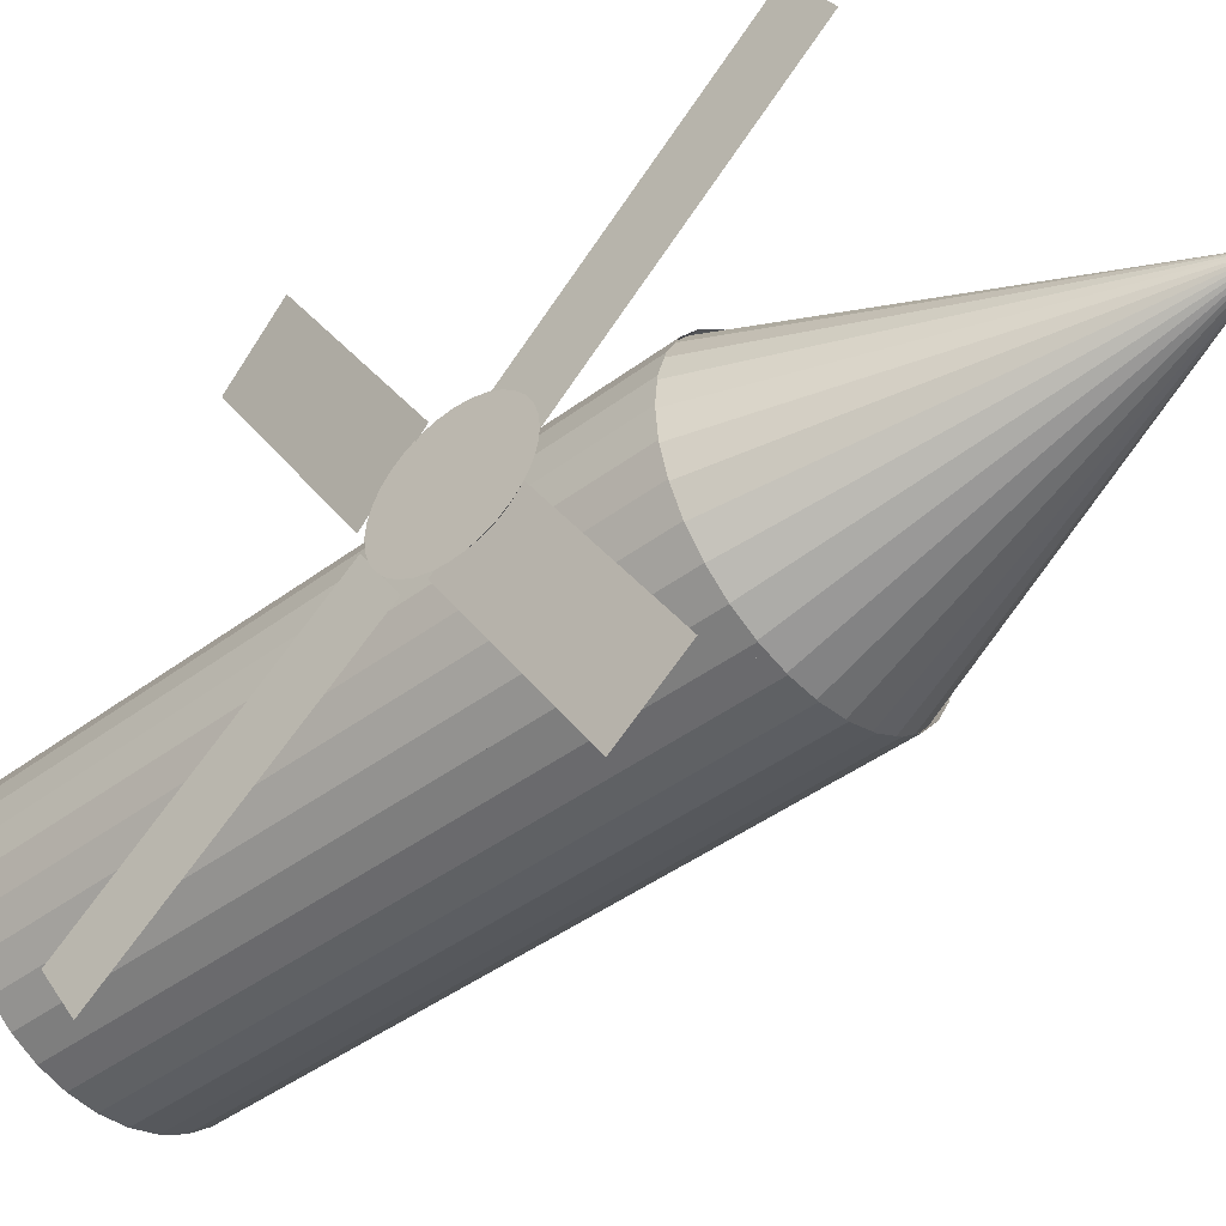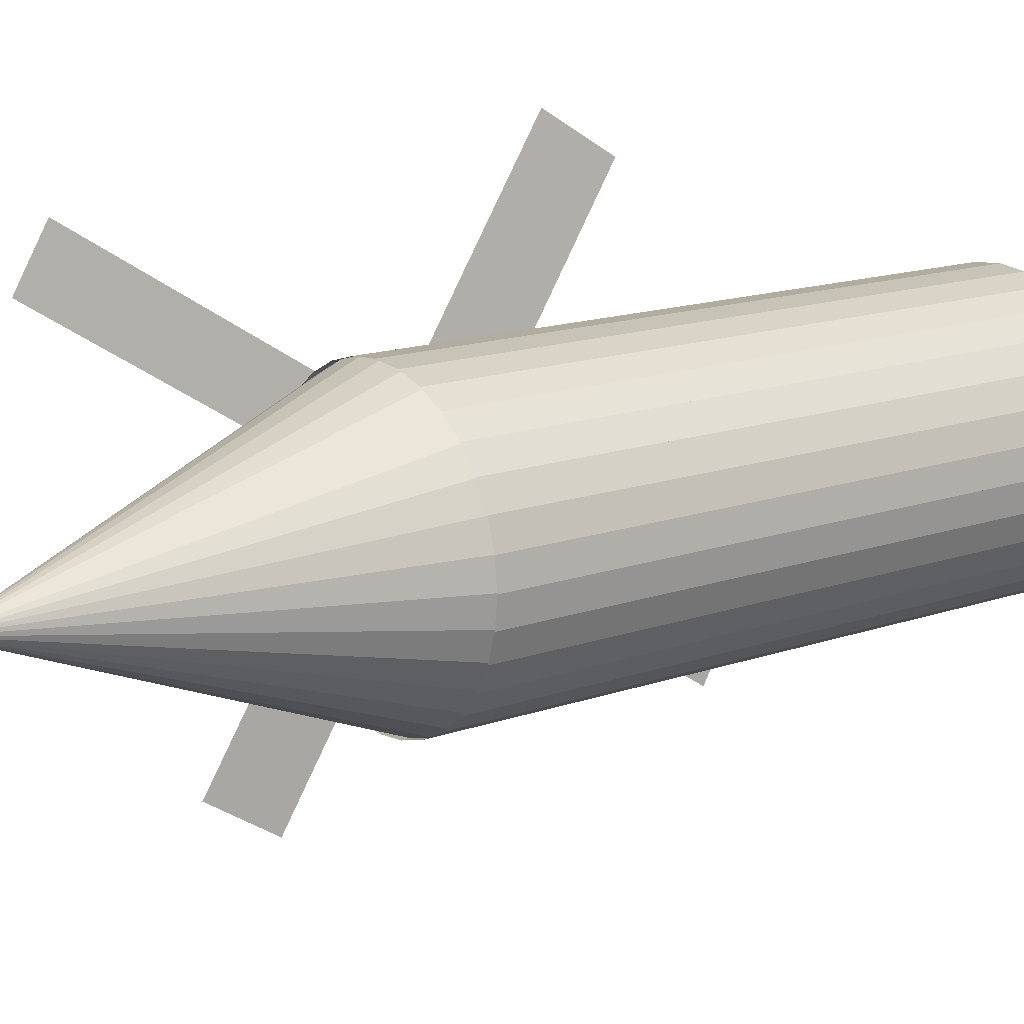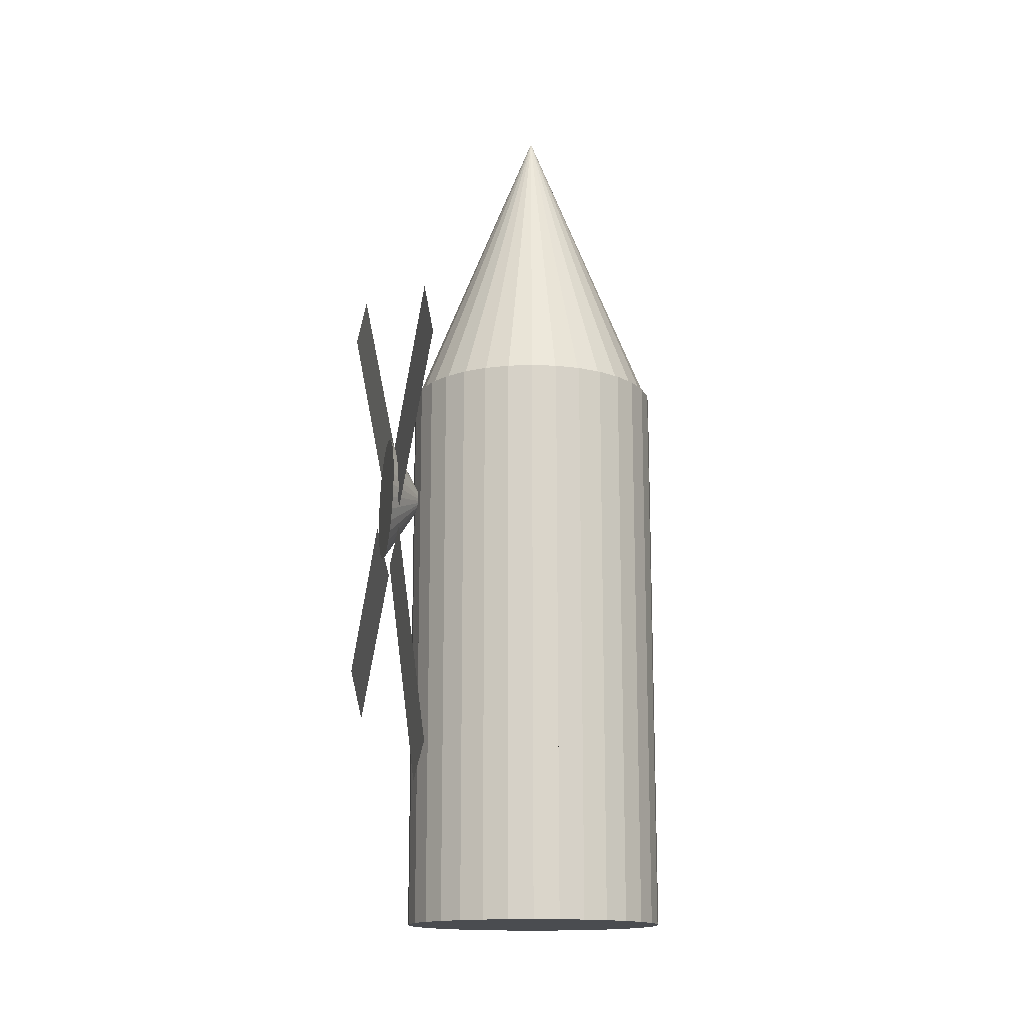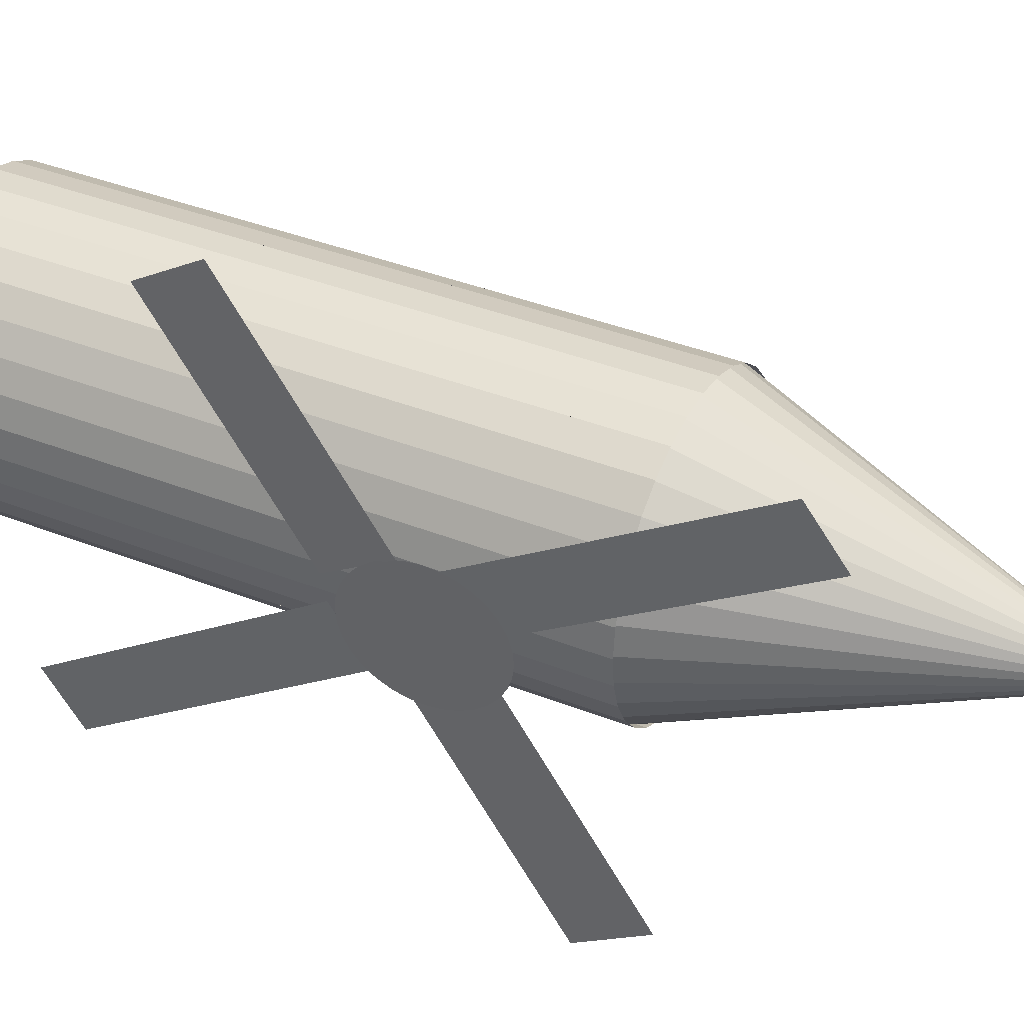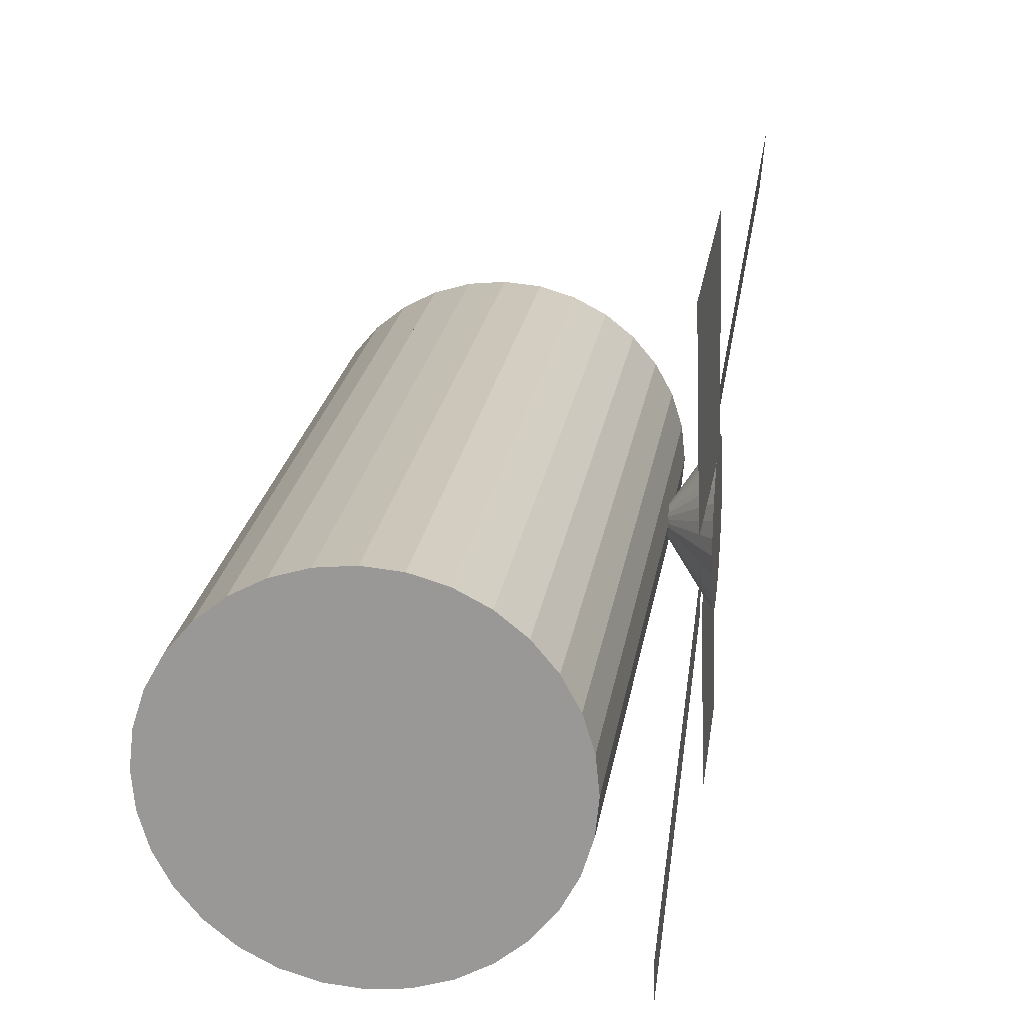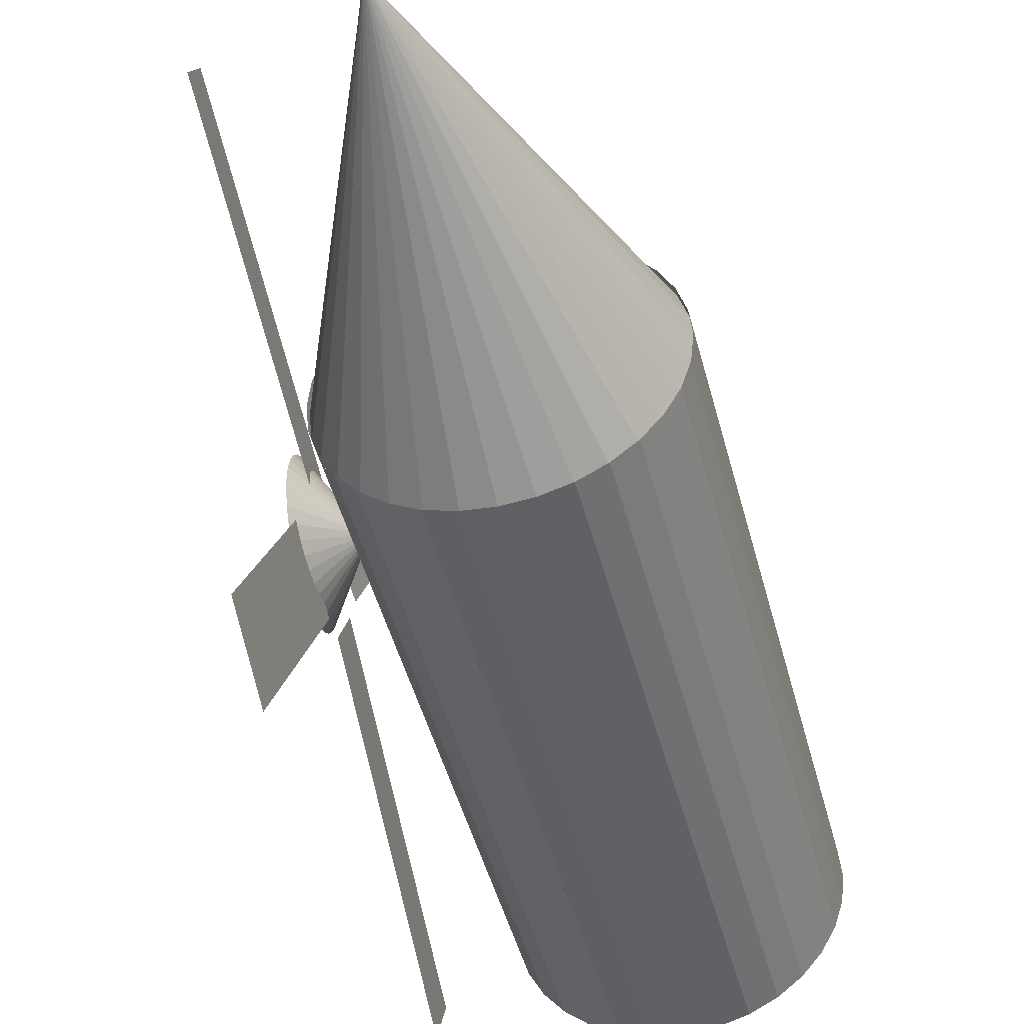
<metadata>
{"format":"obj","ext":"obj","renderer":"f3d","projection":"perspective","resolution":1024,"background":"white","views":[{"elev":-42.5,"azim":132.0,"up":"+Z"},{"elev":14.9,"azim":-127.2,"up":"+Z"},{"elev":-15.1,"azim":168.9,"up":"+Y"},{"elev":38.0,"azim":116.9,"up":"+Z"},{"elev":19.8,"azim":7.7,"up":"+Z"},{"elev":-45.6,"azim":-165.9,"up":"+Z"}]}
</metadata>
<code>
o Cilindro
v 0.04089 -0.1459 -0.926
v 0.04089 1.995 -0.926
v 0.2089 -0.1459 -0.9099
v 0.2089 1.995 -0.9099
v 0.3704 -0.1459 -0.8621
v 0.3704 1.995 -0.8621
v 0.5193 -0.1459 -0.7845
v 0.5193 1.995 -0.7845
v 0.6498 -0.1459 -0.6802
v 0.6498 1.995 -0.6802
v 0.7569 -0.1459 -0.553
v 0.7569 1.995 -0.553
v 0.8365 -0.1459 -0.4079
v 0.8365 1.995 -0.4079
v 0.8855 -0.1459 -0.2504
v 0.8855 1.995 -0.2504
v 0.902 -0.1459 -0.08672
v 0.902 1.995 -0.08672
v 0.8855 -0.1459 0.07702
v 0.8855 1.995 0.07702
v 0.8365 -0.1459 0.2345
v 0.8365 1.995 0.2345
v 0.7569 -0.1459 0.3796
v 0.7569 1.995 0.3796
v 0.6498 -0.1459 0.5067
v 0.6498 1.995 0.5067
v 0.5193 -0.1459 0.6111
v 0.5193 1.995 0.6111
v 0.3704 -0.1459 0.6887
v 0.3704 1.995 0.6887
v 0.2089 -0.1459 0.7364
v 0.2089 1.995 0.7364
v 0.04089 -0.1459 0.7526
v 0.04089 1.995 0.7526
v -0.1271 -0.1459 0.7364
v -0.1271 1.995 0.7364
v -0.2887 -0.1459 0.6887
v -0.2887 1.995 0.6887
v -0.4375 -0.1459 0.6111
v -0.4375 1.995 0.6111
v -0.568 -0.1459 0.5067
v -0.568 1.995 0.5067
v -0.6751 -0.1459 0.3796
v -0.6751 1.995 0.3796
v -0.7547 -0.1459 0.2345
v -0.7547 1.995 0.2345
v -0.8037 -0.1459 0.07702
v -0.8037 1.995 0.07702
v -0.8203 -0.1459 -0.08672
v -0.8203 1.995 -0.08672
v -0.8037 -0.1459 -0.2504
v -0.8037 1.995 -0.2504
v -0.7547 -0.1459 -0.4079
v -0.7547 1.995 -0.4079
v -0.6751 -0.1459 -0.553
v -0.6751 1.995 -0.553
v -0.568 -0.1459 -0.6802
v -0.568 1.995 -0.6802
v -0.4375 -0.1459 -0.7845
v -0.4375 1.995 -0.7845
v -0.2887 -0.1459 -0.8621
v -0.2887 1.995 -0.8621
v -0.1271 -0.1459 -0.9099
v -0.1271 1.995 -0.9099
v 0.04089 1.489 -0.926
v 0.04089 3.63 -0.926
v 0.2089 1.489 -0.9099
v 0.2089 3.63 -0.9099
v 0.3704 1.489 -0.8621
v 0.3704 3.63 -0.8621
v 0.5193 1.489 -0.7845
v 0.5193 3.63 -0.7845
v 0.6498 1.489 -0.6802
v 0.6498 3.63 -0.6802
v 0.7569 1.489 -0.553
v 0.7569 3.63 -0.553
v 0.8365 1.489 -0.4079
v 0.8365 3.63 -0.4079
v 0.8855 1.489 -0.2504
v 0.8855 3.63 -0.2504
v 0.902 1.489 -0.08672
v 0.902 3.63 -0.08672
v 0.8855 1.489 0.07702
v 0.8855 3.63 0.07702
v 0.8365 1.489 0.2345
v 0.8365 3.63 0.2345
v 0.7569 1.489 0.3796
v 0.7569 3.63 0.3796
v 0.6498 1.489 0.5067
v 0.6498 3.63 0.5067
v 0.5193 1.489 0.6111
v 0.5193 3.63 0.6111
v 0.3704 1.489 0.6887
v 0.3704 3.63 0.6887
v 0.2089 1.489 0.7364
v 0.2089 3.63 0.7364
v 0.04089 1.489 0.7526
v 0.04089 3.63 0.7526
v -0.1271 1.489 0.7364
v -0.1271 3.63 0.7364
v -0.2887 1.489 0.6887
v -0.2887 3.63 0.6887
v -0.4375 1.489 0.6111
v -0.4375 3.63 0.6111
v -0.568 1.489 0.5067
v -0.568 3.63 0.5067
v -0.6751 1.489 0.3796
v -0.6751 3.63 0.3796
v -0.7547 1.489 0.2345
v -0.7547 3.63 0.2345
v -0.8037 1.489 0.07702
v -0.8037 3.63 0.07702
v -0.8203 1.489 -0.08672
v -0.8203 3.63 -0.08672
v -0.8037 1.489 -0.2504
v -0.8037 3.63 -0.2504
v -0.7547 1.489 -0.4079
v -0.7547 3.63 -0.4079
v -0.6751 1.489 -0.553
v -0.6751 3.63 -0.553
v -0.568 1.489 -0.6802
v -0.568 3.63 -0.6802
v -0.4375 1.489 -0.7845
v -0.4375 3.63 -0.7845
v -0.2887 1.489 -0.8621
v -0.2887 3.63 -0.8621
v -0.1271 1.489 -0.9099
v -0.1271 3.63 -0.9099
f 1 2 4 3
f 3 4 6 5
f 5 6 8 7
f 7 8 10 9
f 9 10 12 11
f 11 12 14 13
f 13 14 16 15
f 15 16 18 17
f 17 18 20 19
f 19 20 22 21
f 21 22 24 23
f 23 24 26 25
f 25 26 28 27
f 27 28 30 29
f 29 30 32 31
f 31 32 34 33
f 33 34 36 35
f 35 36 38 37
f 37 38 40 39
f 39 40 42 41
f 41 42 44 43
f 43 44 46 45
f 45 46 48 47
f 47 48 50 49
f 49 50 52 51
f 51 52 54 53
f 53 54 56 55
f 55 56 58 57
f 57 58 60 59
f 59 60 62 61
f 4 2 64 62 60 58 56 54 52 50 48 46 44 42 40 38 36 34 32 30 28 26 24 22 20 18 16 14 12 10 8 6
f 61 62 64 63
f 63 64 2 1
f 1 3 5 7 9 11 13 15 17 19 21 23 25 27 29 31 33 35 37 39 41 43 45 47 49 51 53 55 57 59 61 63
f 31 29 93 95
f 12 14 78 76
f 49 47 111 113
f 30 32 96 94
f 14 13 77 78
f 48 50 114 112
f 32 31 95 96
f 15 13 77 79
f 50 49 113 114
f 33 31 95 97
f 14 16 80 78
f 51 49 113 115
f 32 34 98 96
f 16 15 79 80
f 50 52 116 114
f 34 33 97 98
f 17 15 79 81
f 52 51 115 116
f 35 33 97 99
f 16 18 82 80
f 53 51 115 117
f 34 36 100 98
f 18 17 81 82
f 52 54 118 116
f 36 35 99 100
f 19 17 81 83
f 54 53 117 118
f 37 35 99 101
f 18 20 84 82
f 3 1 65 67
f 55 53 117 119
f 36 38 102 100
f 20 19 83 84
f 2 4 68 66
f 54 56 120 118
f 38 37 101 102
f 21 19 83 85
f 1 2 66 65
f 56 55 119 120
f 39 37 101 103
f 20 22 86 84
f 4 3 67 68
f 57 55 119 121
f 38 40 104 102
f 22 21 85 86
f 5 3 67 69
f 56 58 122 120
f 40 39 103 104
f 23 21 85 87
f 4 6 70 68
f 58 57 121 122
f 41 39 103 105
f 22 24 88 86
f 6 5 69 70
f 59 57 121 123
f 40 42 106 104
f 24 23 87 88
f 7 5 69 71
f 58 60 124 122
f 42 41 105 106
f 25 23 87 89
f 6 8 72 70
f 60 59 123 124
f 43 41 105 107
f 24 26 90 88
f 8 7 71 72
f 61 59 123 125
f 42 44 108 106
f 26 25 89 90
f 9 7 71 73
f 60 62 126 124
f 44 43 107 108
f 27 25 89 91
f 8 10 74 72
f 62 61 125 126
f 45 43 107 109
f 26 28 92 90
f 10 9 73 74
f 63 61 125 127
f 44 46 110 108
f 28 27 91 92
f 11 9 73 75
f 64 62 126 128
f 46 45 109 110
f 29 27 91 93
f 10 12 76 74
f 64 63 127 128
f 47 45 109 111
f 28 30 94 92
f 12 11 75 76
f 1 63 127 65
f 46 48 112 110
f 30 29 93 94
f 13 11 75 77
f 2 64 128 66
f 48 47 111 112
o Cone
v 0.04089 3.58 -0.926
v 0.2089 3.58 -0.9099
v 0.3704 3.58 -0.8621
v 0.5193 3.58 -0.7845
v 0.6498 3.58 -0.6802
v 0.7569 3.58 -0.553
v 0.8365 3.58 -0.4079
v 0.8855 3.58 -0.2504
v 0.902 3.58 -0.08672
v 0.8855 3.58 0.07702
v 0.8365 3.58 0.2345
v 0.7569 3.58 0.3796
v 0.6498 3.58 0.5067
v 0.5193 3.58 0.6111
v 0.3704 3.58 0.6887
v 0.2089 3.58 0.7364
v 0.04089 3.58 0.7526
v -0.1271 3.58 0.7364
v -0.2887 3.58 0.6887
v -0.4375 3.58 0.6111
v -0.568 3.58 0.5067
v -0.6751 3.58 0.3796
v -0.7547 3.58 0.2345
v -0.8037 3.58 0.07702
v -0.8203 3.58 -0.08672
v -0.8037 3.58 -0.2504
v -0.7547 3.58 -0.4079
v -0.6751 3.58 -0.553
v -0.568 3.58 -0.6802
v -0.4375 3.58 -0.7845
v -0.2887 3.58 -0.8621
v -0.1271 3.58 -0.9099
v 0.04089 5.721 -0.08672
f 129 161 130
f 130 161 131
f 131 161 132
f 132 161 133
f 133 161 134
f 134 161 135
f 135 161 136
f 136 161 137
f 137 161 138
f 138 161 139
f 139 161 140
f 140 161 141
f 141 161 142
f 142 161 143
f 143 161 144
f 144 161 145
f 145 161 146
f 146 161 147
f 147 161 148
f 148 161 149
f 149 161 150
f 150 161 151
f 151 161 152
f 152 161 153
f 153 161 154
f 154 161 155
f 155 161 156
f 156 161 157
f 157 161 158
f 158 161 159
f 129 130 131 132 133 134 135 136 137 138 139 140 141 142 143 144 145 146 147 148 149 150 151 152 153 154 155 156 157 158 159 160
f 159 161 160
f 160 161 129
o Plano.003_Plano.006
v 1.164 4.742 0.9722
v 1.032 3.101 -0.08473
v 1.198 4.531 1.297
v 1.066 2.889 0.24
f 162 164 165 163
o Plano.004_Plano.009
v 1.064 2.546 -0.4454
v 1.023 0.9021 -1.506
v 1.081 2.335 -0.1189
v 1.04 0.691 -1.18
f 166 168 169 167
o Plano.001_Plano.010
v 1.155 1.877 1.568
v 1.126 2.712 0.281
v 1.099 1.463 1.301
v 1.069 2.298 0.01412
f 170 172 173 171
o Plano.002_Plano.011
v 1.083 3.099 -0.1842
v 1.052 3.932 -1.472
v 1.063 2.683 -0.4526
v 1.032 3.516 -1.741
f 174 176 177 175
o Cone.001
v 1.113 2.829 -0.5002
v 1.111 2.913 -0.4926
v 1.11 2.995 -0.4702
v 1.108 3.07 -0.4338
v 1.107 3.135 -0.3848
v 1.106 3.189 -0.3251
v 1.105 3.229 -0.257
v 1.105 3.254 -0.1831
v 1.105 3.262 -0.1062
v 1.105 3.254 -0.02939
v 1.105 3.229 0.04451
v 1.106 3.189 0.1126
v 1.107 3.135 0.1723
v 1.108 3.07 0.2213
v 1.11 2.995 0.2577
v 1.111 2.913 0.2801
v 1.113 2.829 0.2877
v 1.114 2.745 0.2801
v 1.116 2.663 0.2577
v 1.117 2.588 0.2213
v 1.118 2.523 0.1723
v 1.119 2.469 0.1126
v 1.12 2.429 0.04451
v 1.12 2.404 -0.02939
v 1.12 2.396 -0.1062
v 1.12 2.404 -0.1831
v 1.12 2.429 -0.257
v 1.119 2.469 -0.3251
v 1.118 2.523 -0.3848
v 1.117 2.588 -0.4338
v 1.116 2.663 -0.4702
v 1.114 2.745 -0.4926
v 0.8426 2.824 -0.1062
f 178 210 179
f 179 210 180
f 180 210 181
f 181 210 182
f 182 210 183
f 183 210 184
f 184 210 185
f 185 210 186
f 186 210 187
f 187 210 188
f 188 210 189
f 189 210 190
f 190 210 191
f 191 210 192
f 192 210 193
f 193 210 194
f 194 210 195
f 195 210 196
f 196 210 197
f 197 210 198
f 198 210 199
f 199 210 200
f 200 210 201
f 201 210 202
f 202 210 203
f 203 210 204
f 204 210 205
f 205 210 206
f 206 210 207
f 207 210 208
f 178 179 180 181 182 183 184 185 186 187 188 189 190 191 192 193 194 195 196 197 198 199 200 201 202 203 204 205 206 207 208 209
f 208 210 209
f 209 210 178

</code>
